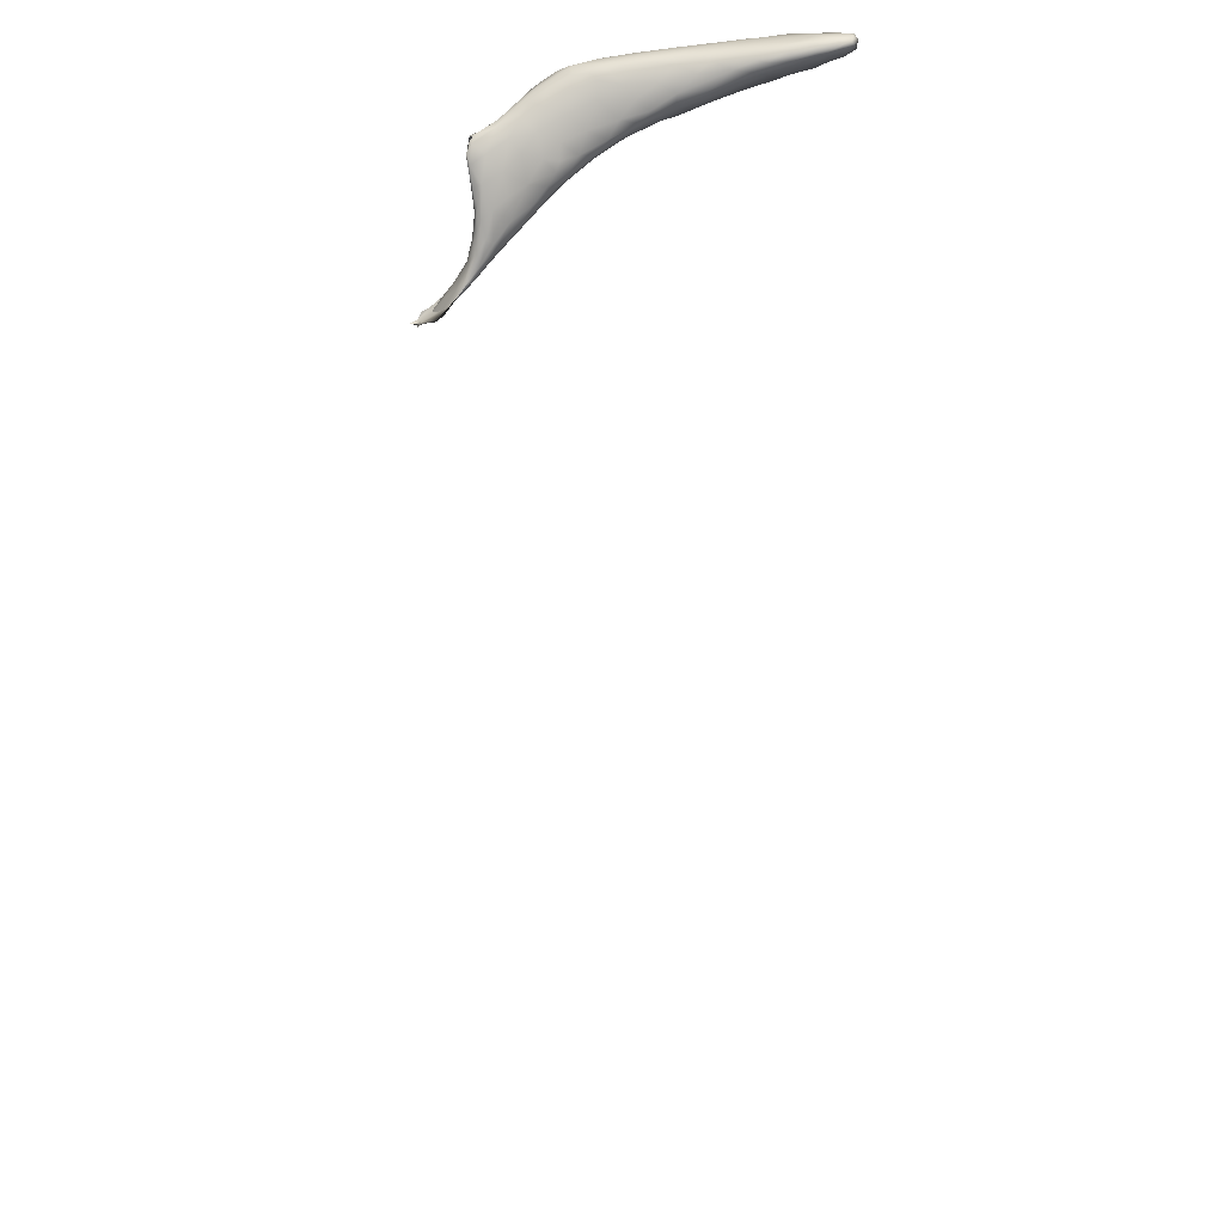
<metadata>
{"format":"obj","ext":"obj","renderer":"f3d","projection":"perspective","resolution":1024,"background":"white","views":[{"elev":-2.5,"azim":52.5,"up":"+Y"}]}
</metadata>
<code>
o Cube
v 0.001 0.001 -0.001
v 0.001 -0.001 -0.001
v 0.001 0.001 0.001
v 0.001 -0.001 0.001
v -0.001 0.001 -0.001
v -0.001 -0.001 -0.001
v -0.001 0.001 0.001
v -0.001 -0.001 0.001
f 1 5 7 3
f 4 3 7 8
f 8 7 5 6
f 6 2 4 8
f 2 1 3 4
f 6 5 1 2
o 675
v 4.86 5.159 2.282
v 4.839 5.192 2.279
v 4.881 5.2 2.292
v 4.796 5.133 2.302
v 4.797 5.163 2.297
v 4.858 5.126 2.351
v 4.916 5.151 2.345
v 4.91 5.173 2.327
v 4.784 5.206 2.309
v 4.83 5.226 2.311
v 4.883 5.221 2.316
v 4.739 5.169 2.325
v 4.919 5.19 2.341
v 4.723 5.124 2.339
v 4.755 5.104 2.371
v 4.669 5.141 2.367
v 4.729 5.233 2.369
v 4.91 5.207 2.355
v 4.754 5.244 2.371
v 4.829 5.232 2.354
v 4.675 5.088 2.382
v 4.652 5.101 2.385
v 4.934 5.157 2.37
v 4.691 5.189 2.369
v 4.698 5.068 2.444
v 4.595 5.102 2.418
v 4.582 5.153 2.446
v 4.903 5.131 2.401
v 4.93 5.171 2.378
v 4.797 5.085 2.452
v 4.855 5.109 2.428
v 4.895 5.178 2.426
v 4.562 5.212 2.501
v 4.622 5.239 2.479
v 4.776 5.215 2.467
v 4.601 5.071 2.441
v 4.556 5.078 2.451
v 4.503 5.09 2.5
v 4.705 5.238 2.447
v 4.517 5.054 2.494
v 4.7 5.047 2.523
v 4.898 5.14 2.433
v 4.527 5.037 2.512
v 4.838 5.101 2.487
v 4.405 5.137 2.614
v 4.819 5.157 2.538
v 4.762 5.176 2.559
v 4.62 5.242 2.514
v 4.467 5.029 2.542
v 4.602 5.034 2.544
v 4.841 5.115 2.522
v 4.856 5.145 2.493
v 4.568 5.22 2.618
v 4.477 5.004 2.601
v 4.455 5.047 2.541
v 4.73 5.055 2.572
v 4.387 5.048 2.6
v 4.396 5.203 2.673
v 4.499 5.228 2.594
v 4.557 5.233 2.567
v 4.413 5.019 2.592
v 4.639 5.022 2.636
v 4.762 5.077 2.592
v 4.82 5.129 2.547
v 4.367 4.978 2.654
v 4.538 4.99 2.675
v 4.771 5.1 2.602
v 4.327 4.999 2.656
v 4.259 5.026 2.735
v 4.755 5.123 2.617
v 4.711 5.149 2.64
v 4.613 5.174 2.688
v 4.293 4.965 2.688
v 4.236 5.128 2.814
v 4.495 5.227 2.636
v 4.41 4.94 2.747
v 4.266 4.964 2.713
v 4.721 5.093 2.662
v 4.691 5.068 2.684
v 4.313 5.173 2.744
v 4.415 5.217 2.703
v 4.248 4.93 2.741
v 4.305 4.927 2.757
v 4.639 5.027 2.702
v 4.677 5.115 2.698
v 4.429 5.206 2.752
v 4.543 4.974 2.755
v 4.198 4.898 2.8
v 4.195 4.928 2.798
v 4.221 4.887 2.827
v 4.47 4.94 2.784
v 4.661 5.082 2.72
v 4.597 5.13 2.761
v 4.3 5.193 2.778
v 4.323 5.202 2.786
v 4.298 4.869 2.901
v 4.12 4.943 2.897
v 4.426 5.17 2.851
v 4.349 5.202 2.81
v 4.17 4.876 2.851
v 4.575 5.039 2.799
v 4.593 5.091 2.784
v 4.22 5.172 2.874
v 4.15 4.878 2.867
v 4.114 4.885 2.905
v 4.397 4.904 2.85
v 4.485 4.956 2.856
v 4.256 5.189 2.857
v 4.298 5.178 2.932
v 4.433 4.917 2.861
v 4.488 5.134 2.855
v 4.172 4.85 2.92
v 4.124 5.035 2.934
v 4.537 5.069 2.846
v 4.504 5.092 2.872
v 4.117 5.126 3.002
v 4.481 4.988 2.888
v 4.462 5.027 2.918
v 4.25 5.186 2.912
v 4.087 4.836 2.965
v 4.37 4.889 2.899
v 4.035 4.84 3.004
v 4.15 5.164 2.994
v 4.209 5.178 2.923
v 4.099 4.766 3.063
v 4.348 4.88 2.962
v 4.359 5.12 2.996
v 4.044 4.936 3.015
v 4.385 4.94 2.975
v 4.437 5.105 2.929
v 4.174 5.17 3.006
v 4.025 4.761 3.065
v 4.013 4.787 3.045
v 4.2 4.803 3.027
v 4.394 5.073 2.987
v 4.259 4.828 3.021
v 4.29 4.862 3.062
v 4.019 5.024 3.099
v 4.337 4.988 3.053
v 4.24 5.137 3.077
v 4.17 5.157 3.069
v 3.962 4.752 3.1
v 3.978 4.732 3.108
v 4.142 4.742 3.126
v 4.203 4.787 3.086
v 3.968 4.862 3.117
v 4.236 4.809 3.088
v 4.287 5.043 3.116
v 4.307 5.087 3.075
v 4.257 5.102 3.115
v 4.09 5.145 3.083
v 4.112 5.152 3.085
v 3.985 4.676 3.166
v 4.041 4.667 3.194
v 4.264 4.913 3.126
v 4.036 5.111 3.143
v 3.922 4.667 3.184
v 4.161 4.745 3.151
v 4.2 4.821 3.173
v 3.913 4.723 3.175
v 3.938 4.965 3.225
v 4.237 5.075 3.158
v 4.042 5.13 3.176
v 3.912 4.844 3.221
v 4.144 4.733 3.198
v 4.231 4.984 3.186
v 3.976 5.059 3.218
v 3.883 4.608 3.237
v 3.878 4.632 3.235
v 4.075 5.136 3.174
v 3.878 4.566 3.271
v 3.945 4.559 3.29
v 3.86 4.741 3.331
v 4.079 4.67 3.225
v 4.106 4.771 3.294
v 4.192 5.042 3.223
v 3.981 5.096 3.258
v 4.085 5.118 3.231
v 3.859 4.58 3.271
v 4.158 4.909 3.264
v 4.148 5.084 3.234
v 4.004 5.104 3.282
v 3.842 4.547 3.3
v 3.82 4.544 3.336
v 4.006 4.596 3.279
v 4.062 4.662 3.303
v 4.16 5.002 3.269
v 4.011 4.584 3.325
v 3.892 4.926 3.346
v 3.933 5.025 3.311
v 3.836 4.432 3.378
v 3.824 4.503 3.332
v 3.807 4.598 3.473
v 4.127 5.04 3.294
v 3.946 5.06 3.353
v 4.047 5.08 3.331
v 3.812 4.461 3.355
v 3.899 4.459 3.378
v 3.946 4.502 3.373
v 4.001 4.58 3.394
v 4.023 4.631 3.386
v 4.038 4.715 3.396
v 4.067 4.842 3.384
v 4.012 5.085 3.334
v 3.794 4.459 3.367
v 3.963 4.519 3.413
v 3.765 4.471 3.466
v 3.828 4.746 3.504
v 4.082 4.961 3.36
v 3.773 4.406 3.398
v 3.852 4.383 3.429
v 3.762 4.424 3.406
v 4.066 5.035 3.35
v 3.971 5.068 3.365
v 3.729 4.356 3.433
v 3.728 4.312 3.46
v 3.777 4.29 3.487
v 3.724 4.376 3.455
v 3.884 4.402 3.437
v 3.855 4.865 3.482
v 3.834 4.324 3.482
v 3.99 4.638 3.46
v 3.905 4.979 3.423
v 3.997 4.966 3.448
v 3.941 5.023 3.421
v 3.685 4.297 3.48
v 3.652 4.236 3.511
v 3.663 4.298 3.513
v 3.91 4.431 3.46
v 3.934 4.52 3.51
v 4.007 4.879 3.466
v 3.996 5.038 3.387
v 3.629 4.229 3.519
v 3.63 4.24 3.522
v 3.62 4.131 3.587
v 3.848 4.319 3.512
v 3.712 4.377 3.56
v 3.986 4.756 3.494
v 3.907 4.967 3.483
v 3.938 4.974 3.469
v 3.591 4.178 3.554
v 3.732 4.178 3.575
v 3.797 4.262 3.531
v 3.771 4.492 3.617
v 3.826 4.787 3.593
v 3.879 4.918 3.514
v 3.588 4.191 3.552
v 3.595 4.206 3.559
v 3.646 4.274 3.581
v 3.865 4.349 3.555
v 3.802 4.655 3.619
v 3.957 4.903 3.514
v 3.934 4.927 3.512
v 3.543 4.13 3.593
v 3.567 4.162 3.572
v 3.688 4.09 3.634
v 3.557 4.152 3.583
v 3.789 4.224 3.583
v 3.694 4.336 3.603
v 3.892 4.459 3.586
v 3.946 4.656 3.551
v 3.923 4.725 3.608
v 3.942 4.826 3.55
v 3.893 4.908 3.542
v 3.488 4.066 3.638
v 3.729 4.119 3.634
v 3.507 4.096 3.621
v 3.812 4.25 3.61
v 3.852 4.845 3.589
v 3.909 4.866 3.567
v 3.452 4.039 3.659
v 3.562 4.154 3.607
v 3.847 4.397 3.643
v 3.827 4.794 3.648
v 3.482 4.023 3.662
v 3.641 4.018 3.686
v 3.691 4.055 3.673
v 3.492 4.077 3.637
v 3.756 4.155 3.645
v 3.638 4.233 3.619
v 3.69 4.305 3.631
v 3.728 4.375 3.632
v 3.894 4.568 3.623
v 3.81 4.729 3.686
v 3.878 4.773 3.657
v 3.862 4.821 3.627
v 3.429 3.97 3.698
v 3.406 3.993 3.695
v 3.505 3.954 3.722
v 3.438 4.024 3.666
v 3.709 4.072 3.674
v 3.525 4.09 3.65
v 3.801 4.269 3.648
v 3.705 4.278 3.663
v 3.788 4.573 3.681
v 3.404 3.987 3.685
v 3.368 3.972 3.719
v 3.644 4.183 3.65
v 3.738 4.351 3.667
v 3.809 4.354 3.683
v 3.797 4.631 3.718
v 3.826 4.764 3.705
v 3.366 3.933 3.737
v 3.35 3.934 3.731
v 3.612 3.95 3.744
v 3.665 4.009 3.714
v 3.708 4.076 3.684
v 3.515 4.017 3.694
v 3.614 4.104 3.673
v 3.755 4.202 3.671
v 3.702 4.17 3.677
v 3.727 4.271 3.677
v 3.77 4.424 3.682
v 3.842 4.509 3.703
v 3.862 4.651 3.698
v 3.828 4.753 3.723
v 3.414 3.912 3.755
v 3.329 3.916 3.761
v 3.334 3.909 3.72
v 3.392 3.956 3.697
v 3.365 3.954 3.679
v 3.664 3.997 3.722
v 3.633 4.045 3.704
v 3.688 4.08 3.693
v 3.769 4.302 3.685
v 3.776 4.388 3.699
v 3.803 4.417 3.703
v 3.791 4.52 3.71
v 3.807 4.688 3.744
v 3.39 3.91 3.735
v 3.474 3.91 3.749
v 3.56 3.917 3.753
v 3.384 3.917 3.719
v 3.466 3.937 3.725
v 3.621 3.959 3.738
v 3.554 3.939 3.738
v 3.637 3.99 3.724
v 3.791 4.453 3.714
v 3.828 4.696 3.754
v 3.818 4.737 3.754
v 3.317 3.896 3.715
v 3.46 3.905 3.734
v 3.606 3.94 3.737
v 3.801 4.506 3.736
v 3.804 4.501 3.73
v 3.803 4.606 3.757
v 3.816 4.6 3.752
v 3.817 4.693 3.764
v 3.811 4.717 3.76
v 3.53 3.902 3.745
v 3.802 4.571 3.75
v 3.564 3.918 3.74
v 3.813 4.636 3.771
v 3.814 4.654 3.773
v 3.819 4.677 3.762
f 9 10 11
f 9 12 13
f 12 9 14
f 14 9 15
f 9 13 10
f 9 16 15
f 13 17 10
f 11 16 9
f 10 18 11
f 10 17 18
f 18 19 11
f 17 13 20
f 11 19 21
f 11 21 16
f 22 12 23
f 23 12 14
f 13 22 20
f 12 22 13
f 20 22 24
f 17 25 18
f 26 21 19
f 18 25 27
f 18 27 28
f 19 18 28
f 29 22 23
f 22 30 24
f 21 31 16
f 20 24 32
f 20 32 17
f 25 17 32
f 28 26 19
f 30 22 29
f 23 33 29
f 24 30 34
f 35 24 34
f 14 15 36
f 15 16 31
f 32 24 35
f 31 21 37
f 21 26 37
f 23 38 33
f 23 14 38
f 14 36 39
f 31 36 15
f 37 26 40
f 25 41 42
f 25 32 41
f 25 42 27
f 26 28 43
f 30 29 44
f 44 45 34
f 30 44 34
f 14 39 38
f 46 34 45
f 35 34 46
f 32 35 41
f 43 40 26
f 27 42 47
f 27 47 28
f 44 29 33
f 44 48 45
f 33 38 49
f 31 50 36
f 31 37 50
f 47 43 28
f 48 44 51
f 45 48 46
f 52 38 39
f 39 36 52
f 37 40 50
f 35 53 41
f 54 40 55
f 55 40 43
f 47 42 56
f 48 51 57
f 44 33 58
f 50 59 52
f 50 52 36
f 40 54 60
f 50 40 60
f 47 61 43
f 62 51 58
f 48 57 63
f 58 51 44
f 33 49 58
f 46 48 63
f 38 64 49
f 52 64 38
f 50 60 59
f 35 46 53
f 47 56 61
f 57 51 62
f 63 65 46
f 41 66 67
f 42 41 67
f 42 68 56
f 63 57 69
f 69 57 62
f 58 49 70
f 49 64 70
f 63 69 65
f 59 71 52
f 65 53 46
f 72 59 60
f 54 72 60
f 66 41 53
f 56 68 61
f 73 69 62
f 62 58 74
f 52 71 64
f 59 75 71
f 72 75 59
f 42 67 68
f 69 73 76
f 69 76 65
f 58 70 74
f 53 65 77
f 78 75 72
f 54 78 72
f 79 54 55
f 80 55 43
f 73 81 76
f 77 82 53
f 79 78 54
f 43 61 80
f 68 67 83
f 62 84 73
f 81 85 76
f 76 77 65
f 85 77 76
f 75 86 87
f 71 75 87
f 86 75 78
f 66 53 88
f 80 79 55
f 67 66 89
f 67 89 83
f 68 83 61
f 90 81 91
f 81 73 91
f 85 81 90
f 84 62 74
f 64 71 92
f 86 78 93
f 78 79 93
f 94 61 83
f 95 74 70
f 64 92 70
f 70 92 95
f 53 82 88
f 90 96 97
f 90 91 98
f 96 90 98
f 84 91 73
f 97 85 90
f 74 99 84
f 77 85 97
f 71 87 92
f 87 86 100
f 79 101 93
f 79 80 101
f 66 102 103
f 66 88 102
f 66 103 89
f 83 89 94
f 84 104 91
f 97 105 77
f 99 74 95
f 93 100 86
f 106 80 61
f 61 94 106
f 89 103 107
f 107 94 89
f 108 96 98
f 104 98 91
f 87 109 92
f 87 100 109
f 100 93 110
f 110 93 101
f 82 111 88
f 88 111 102
f 96 108 112
f 97 96 112
f 113 97 112
f 84 99 114
f 97 113 105
f 92 109 115
f 92 115 95
f 110 109 100
f 102 116 103
f 94 107 117
f 117 106 94
f 84 114 104
f 99 95 118
f 119 101 80
f 112 108 120
f 98 120 108
f 114 99 118
f 95 115 118
f 105 121 77
f 110 122 109
f 82 77 121
f 110 123 122
f 101 123 110
f 111 82 124
f 106 119 80
f 102 111 116
f 98 104 120
f 109 125 115
f 122 126 109
f 119 123 101
f 103 127 107
f 128 112 120
f 114 118 129
f 105 113 130
f 123 126 122
f 111 131 132
f 111 132 116
f 116 132 127
f 103 116 127
f 117 107 127
f 133 128 120
f 104 114 129
f 134 129 118
f 115 134 118
f 109 126 125
f 124 82 121
f 135 119 106
f 111 124 131
f 113 128 130
f 112 128 113
f 130 136 105
f 115 125 137
f 121 105 136
f 123 119 138
f 138 119 135
f 132 139 127
f 128 140 141
f 128 133 140
f 120 142 133
f 104 142 120
f 130 128 141
f 137 134 115
f 126 123 143
f 143 123 138
f 132 131 139
f 104 134 144
f 104 129 134
f 134 137 145
f 125 126 137
f 136 146 121
f 143 147 126
f 106 148 135
f 148 106 117
f 127 139 149
f 130 141 150
f 104 144 142
f 126 147 137
f 121 146 124
f 143 138 135
f 149 148 117
f 117 127 149
f 141 151 150
f 151 141 140
f 133 142 152
f 142 144 153
f 150 154 130
f 130 154 136
f 134 155 144
f 155 134 145
f 143 156 147
f 135 157 143
f 157 135 158
f 158 135 148
f 124 159 131
f 131 160 139
f 140 133 161
f 161 133 162
f 152 142 153
f 155 153 144
f 145 137 163
f 156 143 157
f 164 124 146
f 124 164 159
f 131 159 160
f 160 149 139
f 151 140 161
f 150 151 165
f 133 152 162
f 153 166 152
f 145 167 155
f 137 147 163
f 146 136 154
f 165 151 161
f 150 165 168
f 154 150 168
f 166 153 155
f 163 167 145
f 169 146 154
f 170 156 157
f 157 158 170
f 159 171 160
f 172 154 168
f 166 155 173
f 147 156 174
f 175 164 146
f 159 164 171
f 165 176 177
f 168 165 177
f 173 155 167
f 169 154 172
f 160 171 178
f 160 178 149
f 176 165 179
f 165 161 179
f 161 162 180
f 177 181 168
f 152 166 182
f 181 172 168
f 167 183 173
f 174 163 147
f 184 174 156
f 156 170 184
f 164 185 171
f 186 148 149
f 176 187 177
f 180 179 161
f 162 152 182
f 166 173 182
f 163 174 188
f 175 146 169
f 170 189 184
f 170 158 189
f 164 175 185
f 158 148 189
f 171 185 190
f 178 171 190
f 149 178 186
f 179 191 187
f 176 179 187
f 192 187 191
f 180 162 193
f 193 162 182
f 177 187 192
f 181 177 192
f 182 173 194
f 188 183 167
f 188 167 163
f 195 174 184
f 186 189 148
f 196 193 182
f 183 194 173
f 172 197 169
f 198 175 169
f 179 180 199
f 191 179 200
f 192 191 200
f 182 194 196
f 192 201 181
f 197 172 181
f 195 188 174
f 184 202 195
f 184 189 202
f 185 175 198
f 185 198 203
f 204 189 186
f 186 178 190
f 179 205 200
f 199 205 179
f 206 199 180
f 180 207 206
f 180 193 207
f 196 194 208
f 209 194 210
f 210 194 183
f 211 183 188
f 197 198 169
f 185 203 190
f 190 212 186
f 212 204 186
f 200 205 213
f 192 200 213
f 207 193 196
f 214 207 196
f 201 192 215
f 208 194 209
f 201 216 181
f 211 210 183
f 195 202 217
f 205 218 213
f 199 218 205
f 206 219 199
f 213 220 192
f 215 192 220
f 196 208 214
f 217 211 188
f 217 188 195
f 202 221 217
f 202 189 221
f 189 204 221
f 203 222 190
f 190 222 212
f 223 218 224
f 224 199 225
f 220 223 226
f 218 223 220
f 199 224 218
f 219 225 199
f 218 220 213
f 219 206 227
f 206 207 227
f 197 181 228
f 225 219 229
f 229 219 227
f 226 215 220
f 209 230 208
f 228 231 197
f 231 198 197
f 232 217 221
f 231 203 198
f 233 203 231
f 203 233 222
f 224 234 223
f 235 234 224
f 226 234 236
f 234 226 223
f 237 207 214
f 237 227 207
f 214 208 238
f 238 208 230
f 209 210 230
f 216 228 181
f 217 239 211
f 221 240 232
f 240 221 204
f 222 240 212
f 204 212 240
f 235 241 234
f 242 234 241
f 224 243 235
f 225 243 224
f 234 242 236
f 229 227 244
f 236 245 226
f 226 245 215
f 230 210 246
f 210 211 246
f 232 239 217
f 247 233 231
f 233 248 240
f 240 222 233
f 235 249 241
f 243 225 250
f 225 229 251
f 251 229 244
f 244 227 237
f 214 238 237
f 215 252 201
f 253 228 216
f 246 211 239
f 228 254 231
f 254 247 231
f 232 240 248
f 248 233 247
f 249 255 241
f 235 243 249
f 256 242 255
f 255 242 241
f 250 225 251
f 256 236 242
f 257 236 256
f 236 257 245
f 244 237 258
f 258 237 238
f 245 252 215
f 201 259 216
f 239 232 260
f 260 232 261
f 232 248 261
f 262 249 243
f 262 263 249
f 264 243 250
f 263 265 255
f 263 255 249
f 256 255 265
f 266 251 244
f 258 266 244
f 257 267 245
f 258 238 268
f 269 238 230
f 230 246 269
f 270 269 246
f 239 271 246
f 260 271 239
f 254 272 247
f 247 272 248
f 272 261 248
f 273 262 243
f 264 250 274
f 265 262 275
f 263 262 265
f 274 250 266
f 250 251 266
f 266 258 276
f 252 259 201
f 277 228 253
f 254 228 277
f 271 260 278
f 260 261 278
f 278 261 272
f 273 279 275
f 262 273 275
f 265 275 280
f 280 256 265
f 257 256 280
f 258 281 276
f 258 268 281
f 216 259 253
f 270 246 271
f 253 282 277
f 272 254 277
f 243 283 273
f 284 264 285
f 279 286 275
f 284 243 264
f 285 264 274
f 287 274 266
f 275 286 280
f 287 266 276
f 280 288 257
f 257 288 289
f 289 267 257
f 290 245 267
f 290 252 245
f 268 238 291
f 238 269 291
f 259 292 253
f 271 293 270
f 278 293 271
f 294 278 272
f 283 295 296
f 283 243 297
f 273 296 279
f 283 296 273
f 298 286 279
f 285 274 299
f 299 274 287
f 286 298 300
f 287 276 301
f 276 281 301
f 288 302 289
f 289 290 267
f 281 268 291
f 252 303 259
f 269 270 291
f 292 282 253
f 293 278 294
f 284 297 243
f 304 296 305
f 296 304 279
f 279 304 298
f 280 286 300
f 306 280 300
f 280 306 288
f 302 288 306
f 289 302 307
f 307 290 289
f 308 301 281
f 303 309 259
f 282 310 277
f 272 277 294
f 296 311 312
f 295 311 296
f 283 297 295
f 297 284 313
f 312 305 296
f 284 285 314
f 314 285 299
f 315 314 299
f 300 298 316
f 315 299 287
f 317 300 316
f 318 315 287
f 306 300 317
f 287 301 318
f 319 306 317
f 320 302 306
f 319 320 306
f 308 318 301
f 307 321 290
f 290 321 252
f 281 291 322
f 291 270 323
f 292 259 309
f 270 293 323
f 292 310 282
f 293 294 324
f 311 297 325
f 312 326 327
f 311 326 312
f 297 311 295
f 313 284 314
f 312 327 328
f 312 328 329
f 329 328 304
f 304 328 298
f 328 316 298
f 314 315 330
f 317 316 331
f 332 319 331
f 315 318 332
f 318 319 332
f 331 319 317
f 319 333 320
f 319 318 333
f 320 334 302
f 333 334 320
f 318 308 333
f 302 334 307
f 335 308 322
f 281 322 308
f 321 336 252
f 336 303 252
f 309 337 292
f 292 337 310
f 277 310 294
f 310 324 294
f 338 326 311
f 325 338 311
f 325 297 339
f 339 297 340
f 327 341 328
f 342 328 341
f 314 330 343
f 342 316 328
f 342 344 316
f 331 316 344
f 330 332 345
f 330 315 332
f 345 332 331
f 333 308 335
f 334 346 321
f 307 334 321
f 335 334 333
f 321 346 336
f 336 309 303
f 323 322 291
f 293 347 323
f 347 293 324
f 348 324 310
f 338 325 339
f 341 349 338
f 341 350 342
f 313 340 297
f 327 349 341
f 314 343 313
f 344 342 350
f 345 351 330
f 344 351 345
f 330 351 343
f 345 331 344
f 346 334 352
f 335 353 334
f 353 352 334
f 335 322 353
f 352 336 346
f 336 354 309
f 322 323 355
f 337 356 310
f 357 347 324
f 358 339 340
f 339 350 338
f 358 350 339
f 313 343 340
f 350 341 338
f 344 350 358
f 352 354 336
f 359 354 352
f 353 359 352
f 322 355 353
f 354 337 309
f 347 355 323
f 310 356 348
f 357 324 348
f 358 340 360
f 340 351 360
f 340 343 351
f 360 344 358
f 351 344 360
f 355 361 359
f 359 353 355
f 354 359 361
f 362 361 355
f 354 361 356
f 354 356 337
f 347 362 355
f 348 356 357
f 362 363 361
f 361 363 356
f 347 363 362
f 347 357 363
f 357 356 363

</code>
